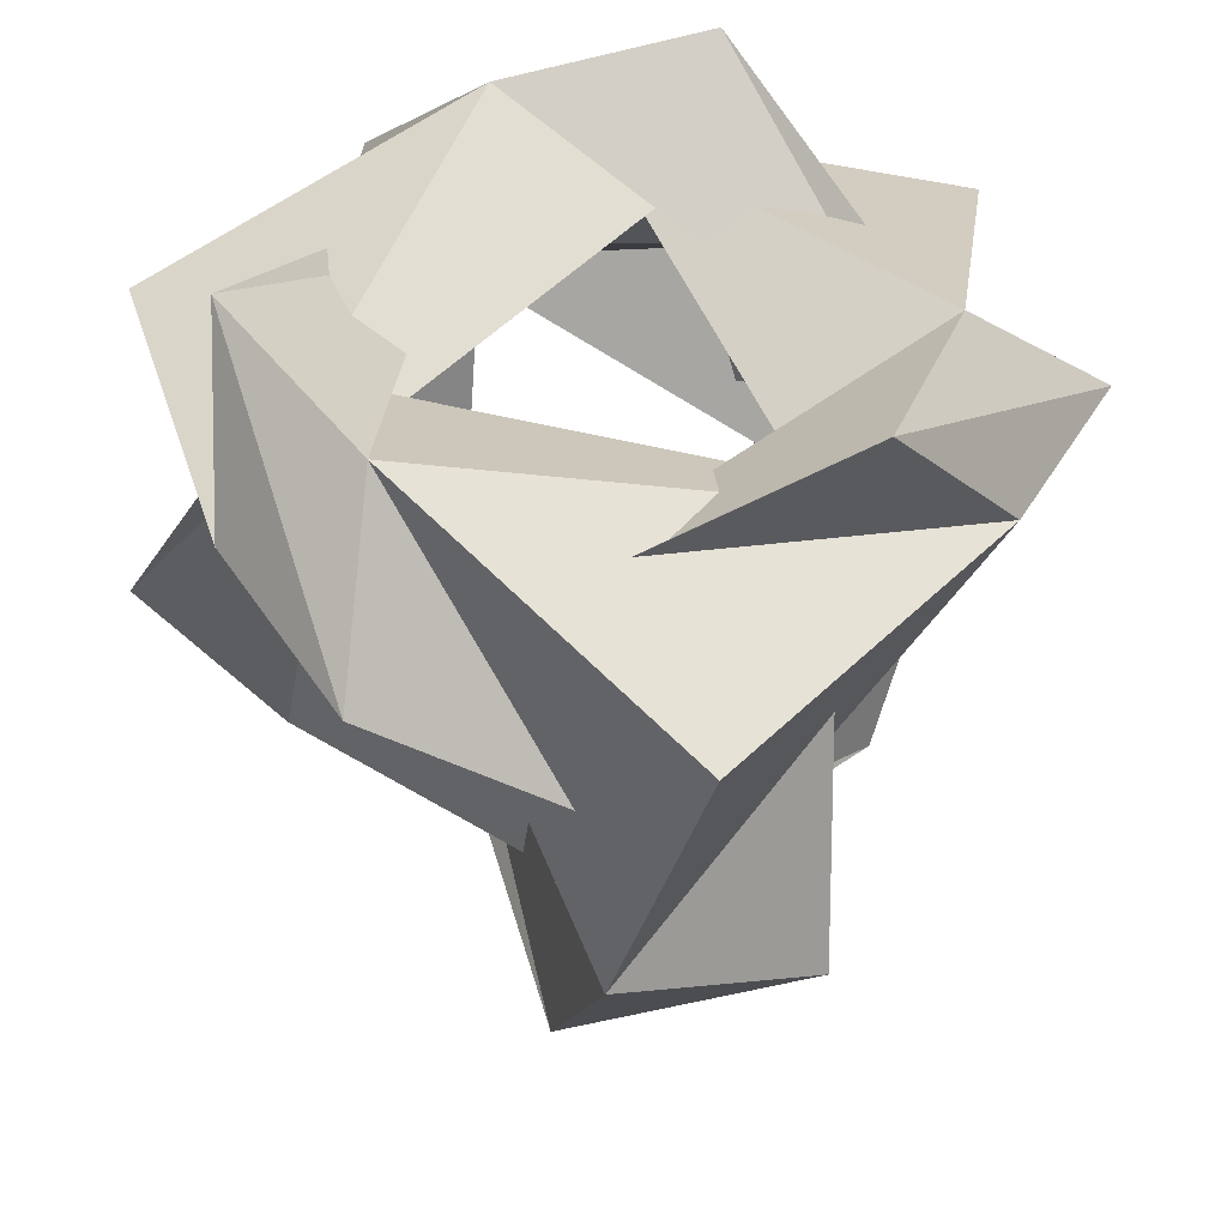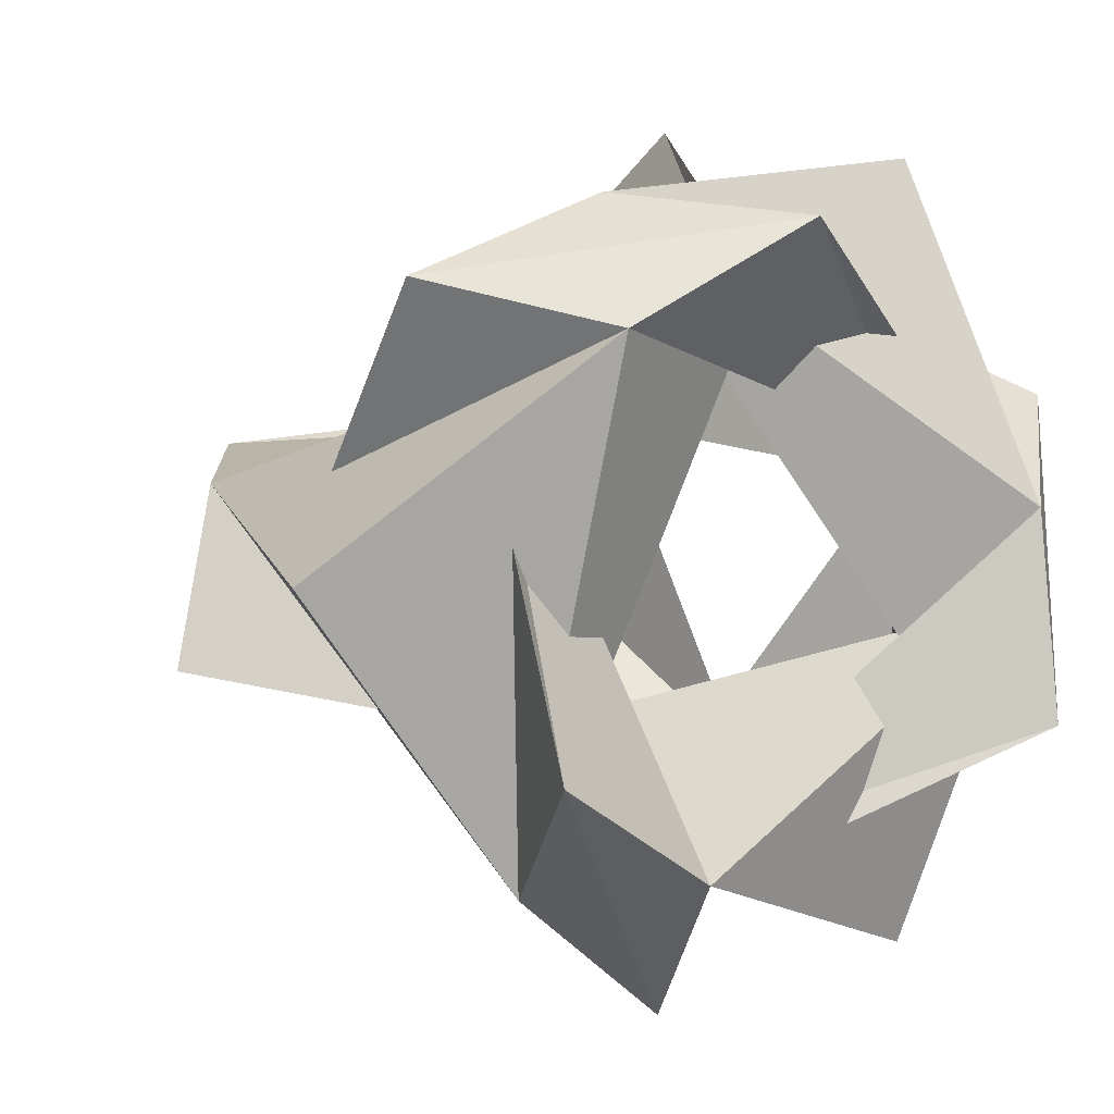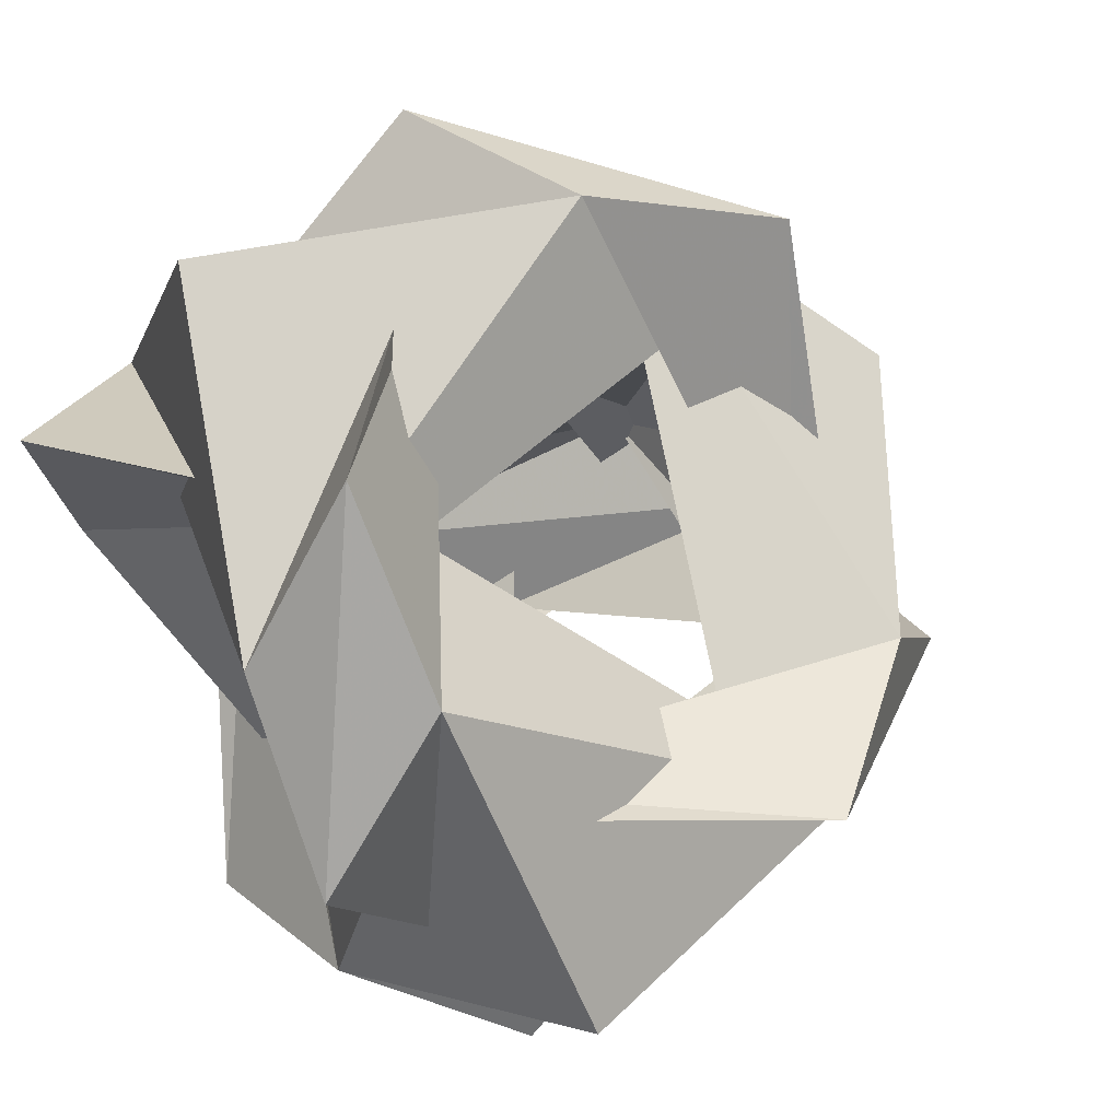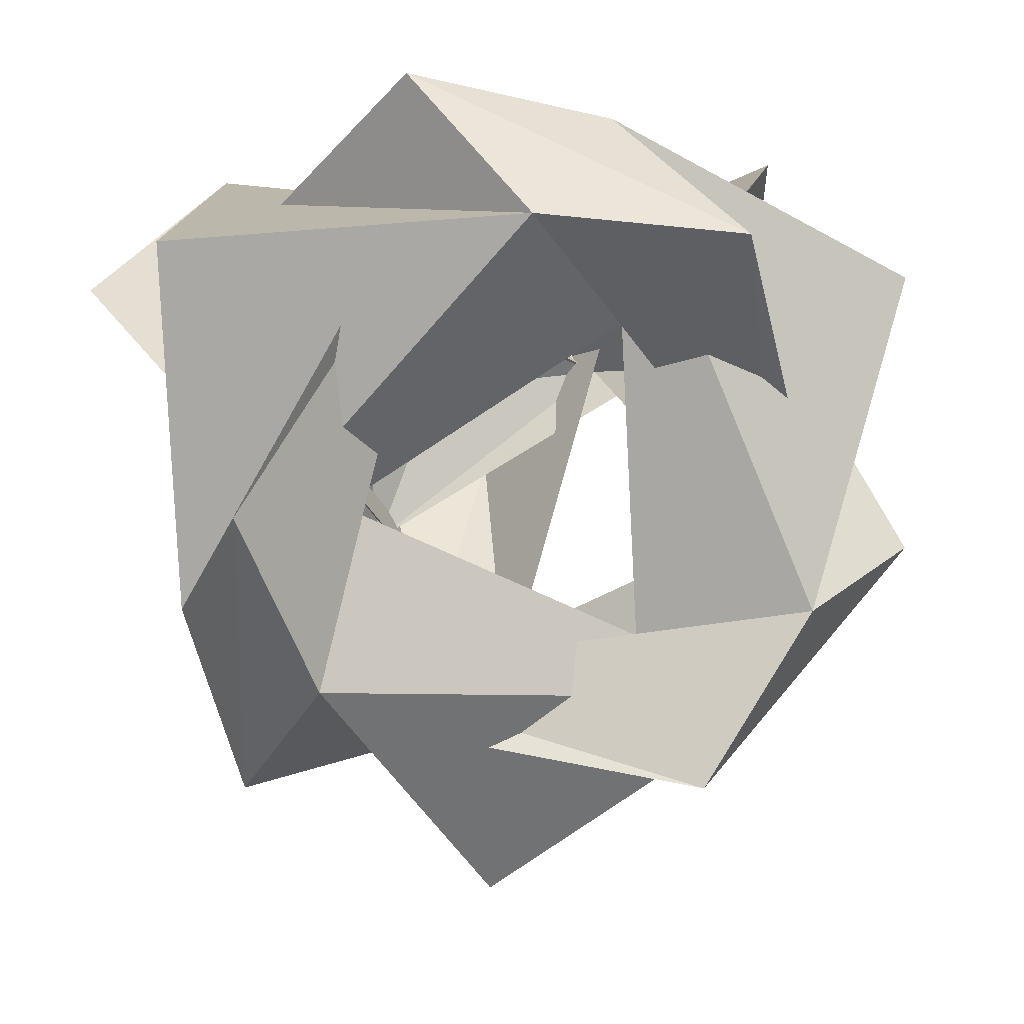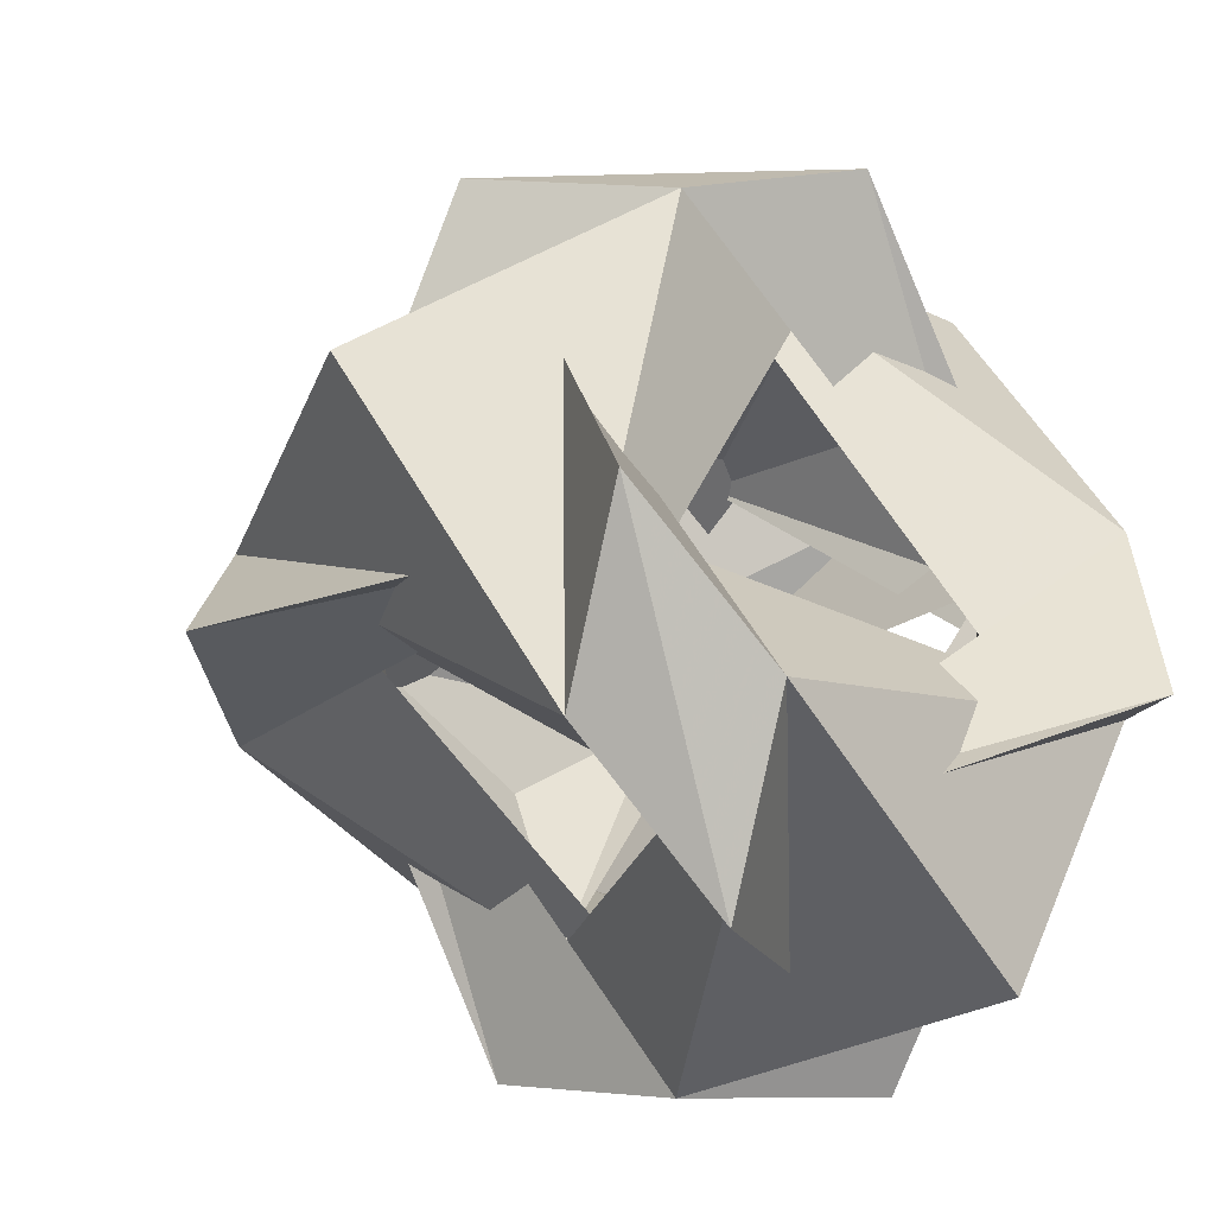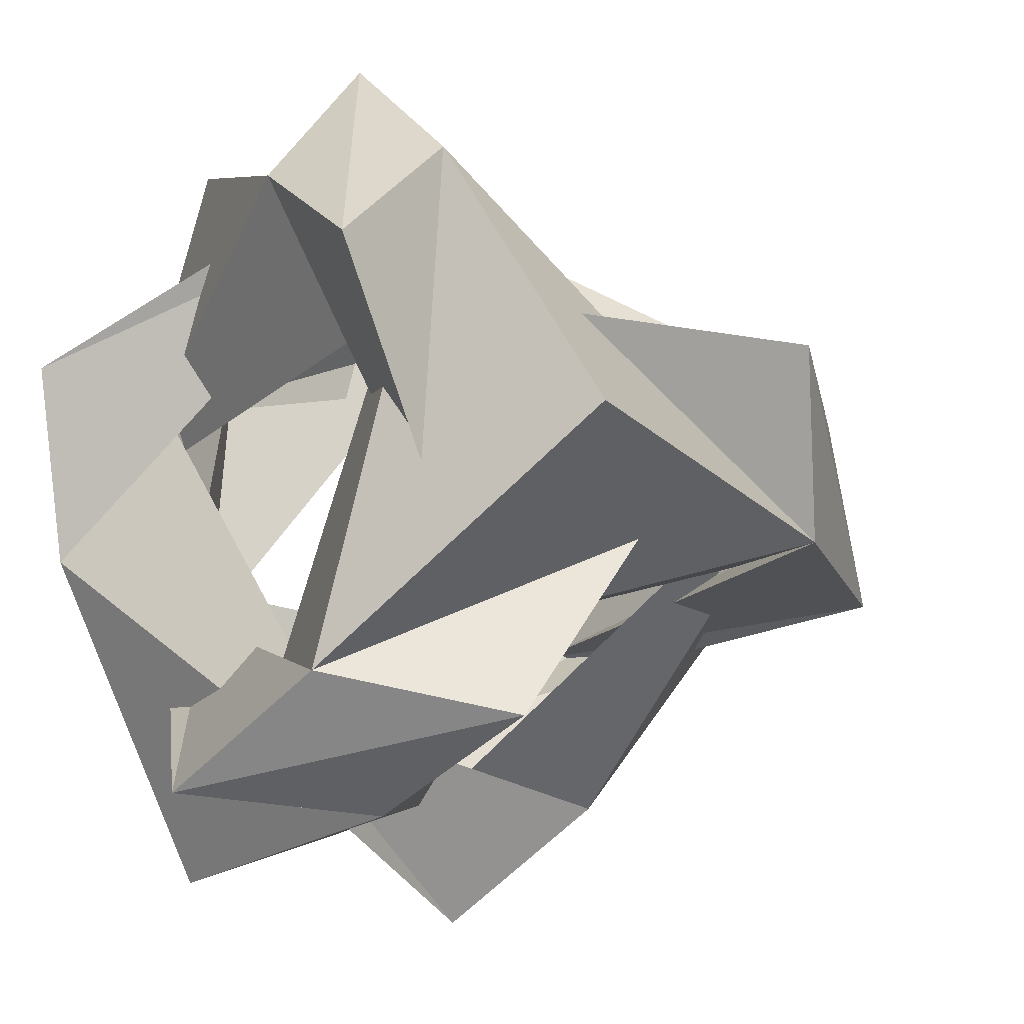
<metadata>
{"format":"obj","ext":"obj","renderer":"f3d","projection":"perspective","resolution":1024,"background":"white","views":[{"elev":44.5,"azim":79.2,"up":"+Z"},{"elev":4.7,"azim":-141.9,"up":"+Y"},{"elev":60.8,"azim":57.1,"up":"+Y"},{"elev":-5.2,"azim":15.5,"up":"+Z"},{"elev":-39.2,"azim":-142.3,"up":"+Y"},{"elev":-12.0,"azim":51.3,"up":"+Y"}]}
</metadata>
<code>
v 0 0 -0.7348
v -0.3464 0.6 0.2449
v 0.6928 0 0.2449
v -0.3464 -0.6 0.2449
v 0 0 -0.4409
v -0.2078 0.36 0.147
v 0.4157 0 0.147
v -0.2078 -0.36 0.147
v -0.3261 0.3453 -0.4247
v -0.3113 0.3471 -0.1267
v -0.1812 0.07393 -0.5013
v -0.1582 0.5139 0.02128
v -0.05262 0.2831 -0.388
v -0.1822 0.5351 -0.2941
v -0.05902 0.4158 -0.5694
v -0.4691 0.499 -0.1775
v 0.4621 0.1098 -0.4247
v 0.4563 0.096 -0.1267
v 0.1547 0.12 -0.5013
v 0.5242 -0.12 0.02128
v 0.2715 -0.096 -0.388
v 0.5545 -0.1098 -0.2941
v 0.3896 -0.1568 -0.5694
v 0.6667 0.1568 -0.1775
v -0.136 -0.4551 -0.4247
v -0.145 -0.4431 -0.1267
v 0.0266 -0.1939 -0.5013
v -0.366 -0.3939 0.02128
v -0.2189 -0.1871 -0.388
v -0.3723 -0.4253 -0.2941
v -0.3306 -0.259 -0.5694
v -0.1976 -0.6558 -0.1775
v 0.1532 0.4253 0.449
v 0.2928 0.1871 0.3357
v -0.1421 0.3939 0.338
v 0.4815 0.1939 0.142
v 0.0711 0.4431 0.1789
v 0.3551 0.4551 0.2698
v 0.1015 0.6558 0.2455
v 0.4267 0.259 0.5015
v -0.5716 0.08 0.2698
v -0.4193 -0.16 0.1789
v -0.4087 0.32 0.142
v -0.2701 -0.32 0.338
v -0.3085 0.16 0.3357
v -0.4449 -0.08 0.449
v -0.4376 0.24 0.5015
v -0.6187 -0.24 0.2455
v 0.2917 -0.3453 0.449
v 0.01567 -0.3471 0.3357
v 0.4122 -0.07393 0.338
v -0.07278 -0.5139 0.142
v 0.3482 -0.2831 0.1789
v 0.2165 -0.5351 0.2698
v 0.5172 -0.4158 0.2455
v 0.01097 -0.499 0.5015
f 25 32 31 11 10 9 1
f 17 24 23 27 26 25 1
f 9 16 15 19 18 17 1
f 33 40 39 12 13 14 2
f 41 48 47 35 34 33 2
f 14 15 16 43 42 41 2
f 49 56 55 20 21 22 3
f 38 39 40 51 50 49 3
f 22 23 24 36 37 38 3
f 46 47 48 28 29 30 4
f 54 55 56 44 45 46 4
f 30 31 32 52 53 54 4
f 21 20 19 15 14 13 5
f 29 28 27 23 22 21 5
f 13 12 11 31 30 29 5
f 45 44 43 16 9 10 6
f 37 36 35 47 46 45 6
f 10 11 12 39 38 37 6
f 34 35 36 24 17 18 7
f 53 52 51 40 33 34 7
f 18 19 20 55 54 53 7
f 50 51 52 32 25 26 8
f 42 43 44 56 49 50 8
f 26 27 28 48 41 42 8

</code>
